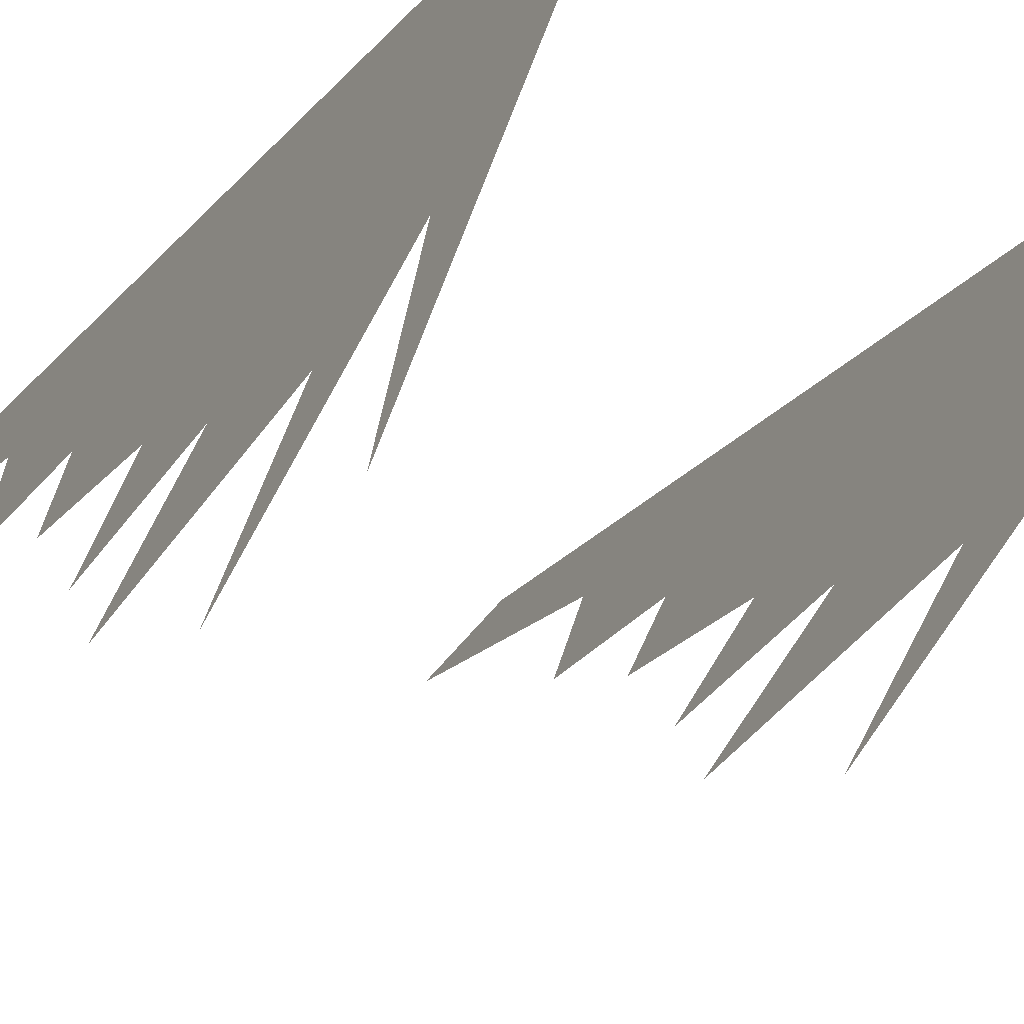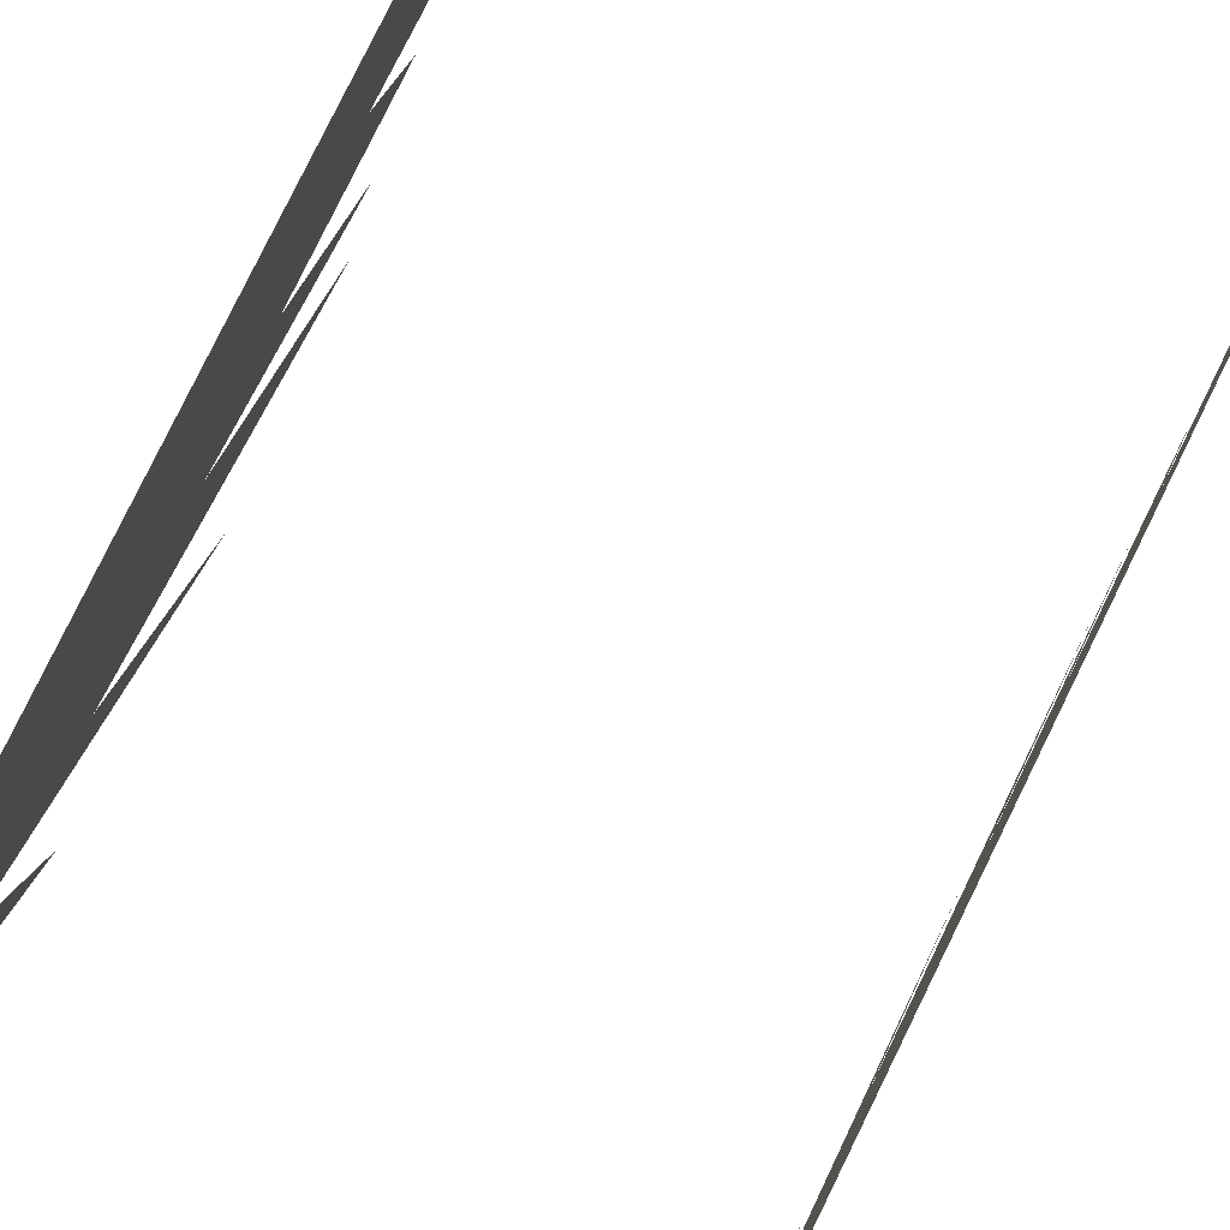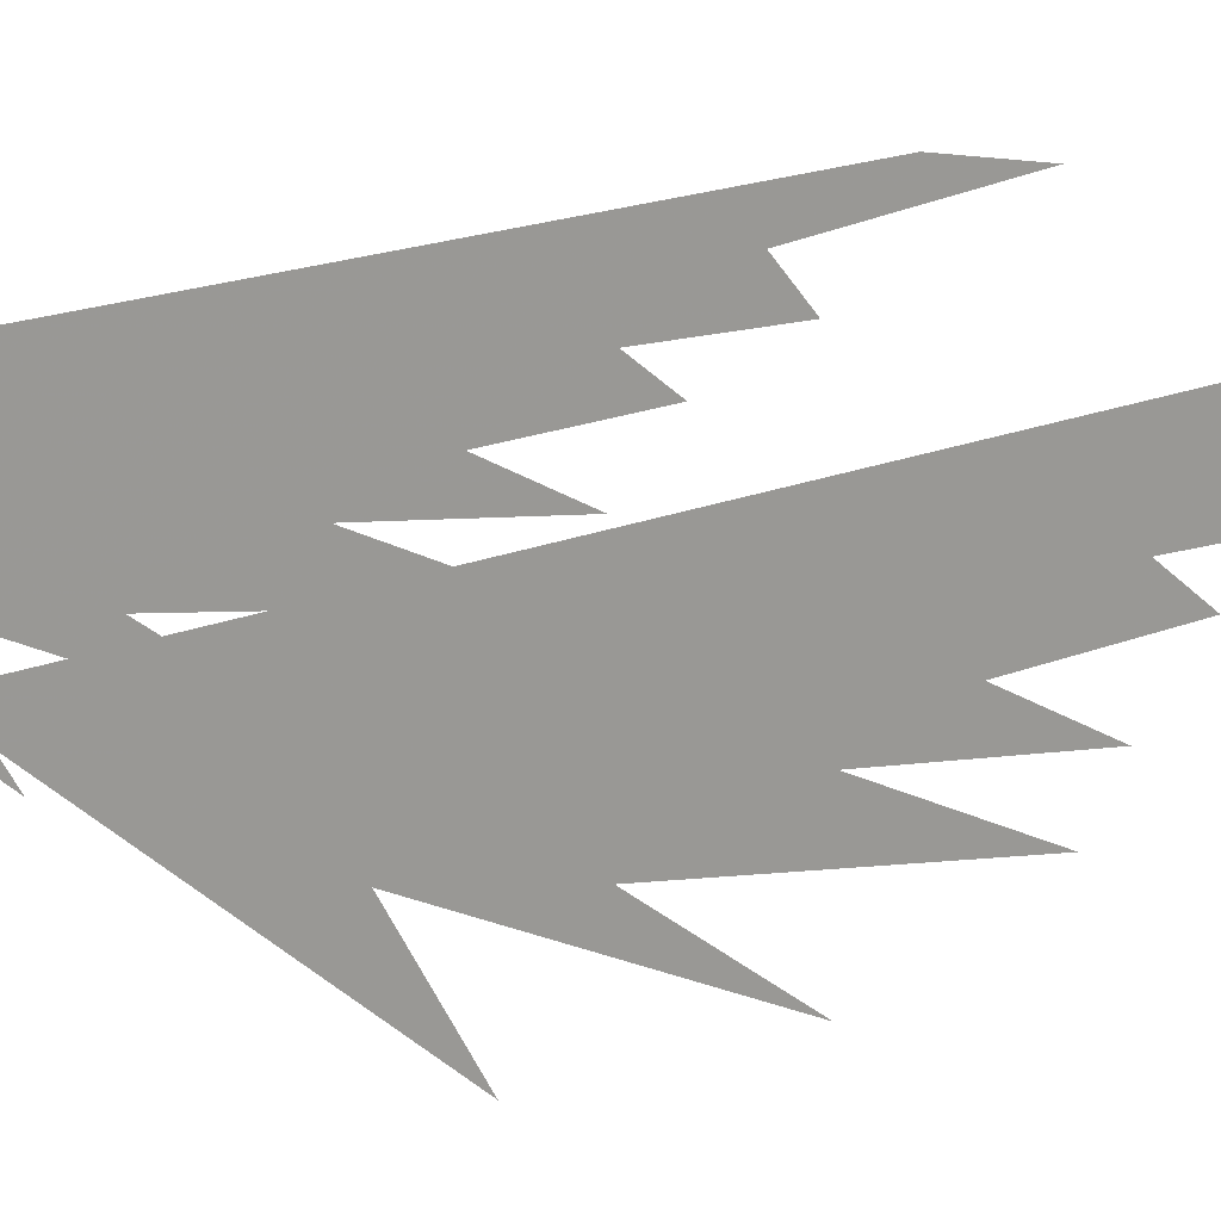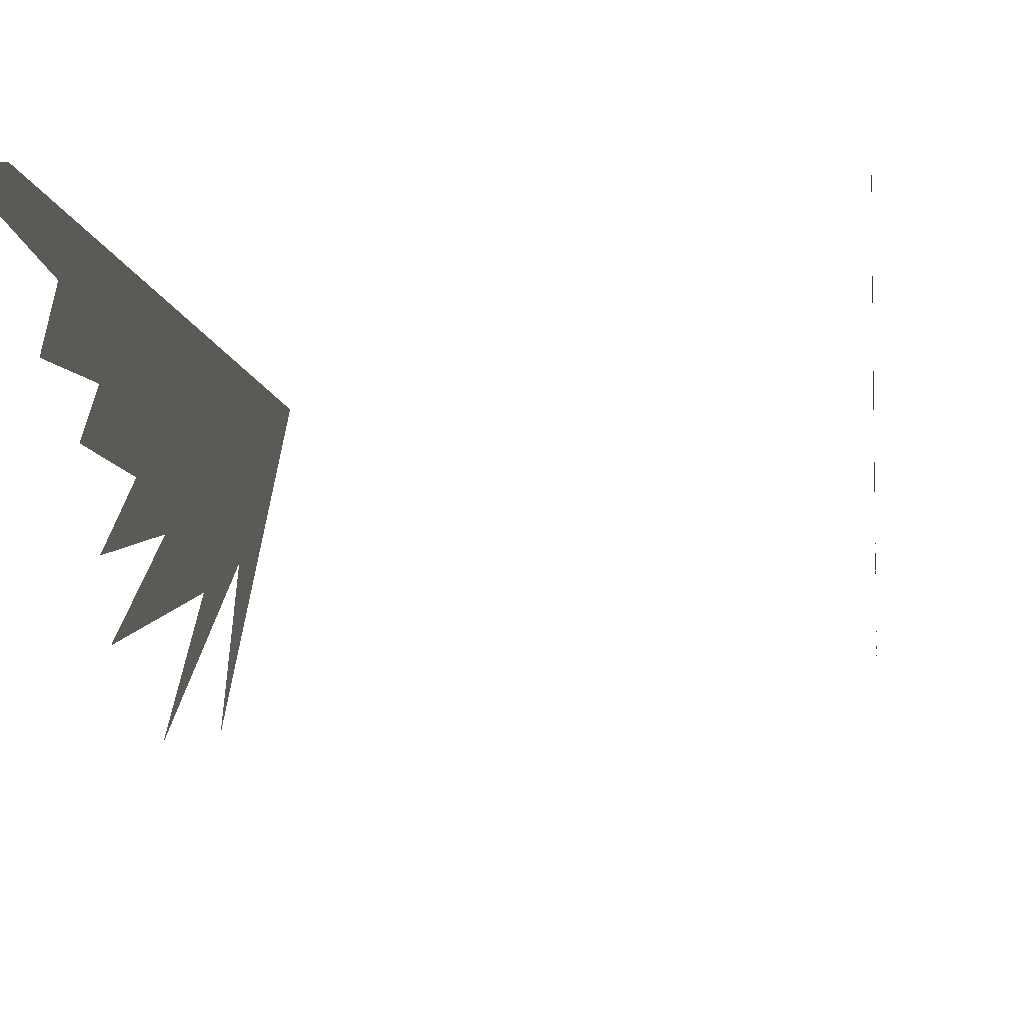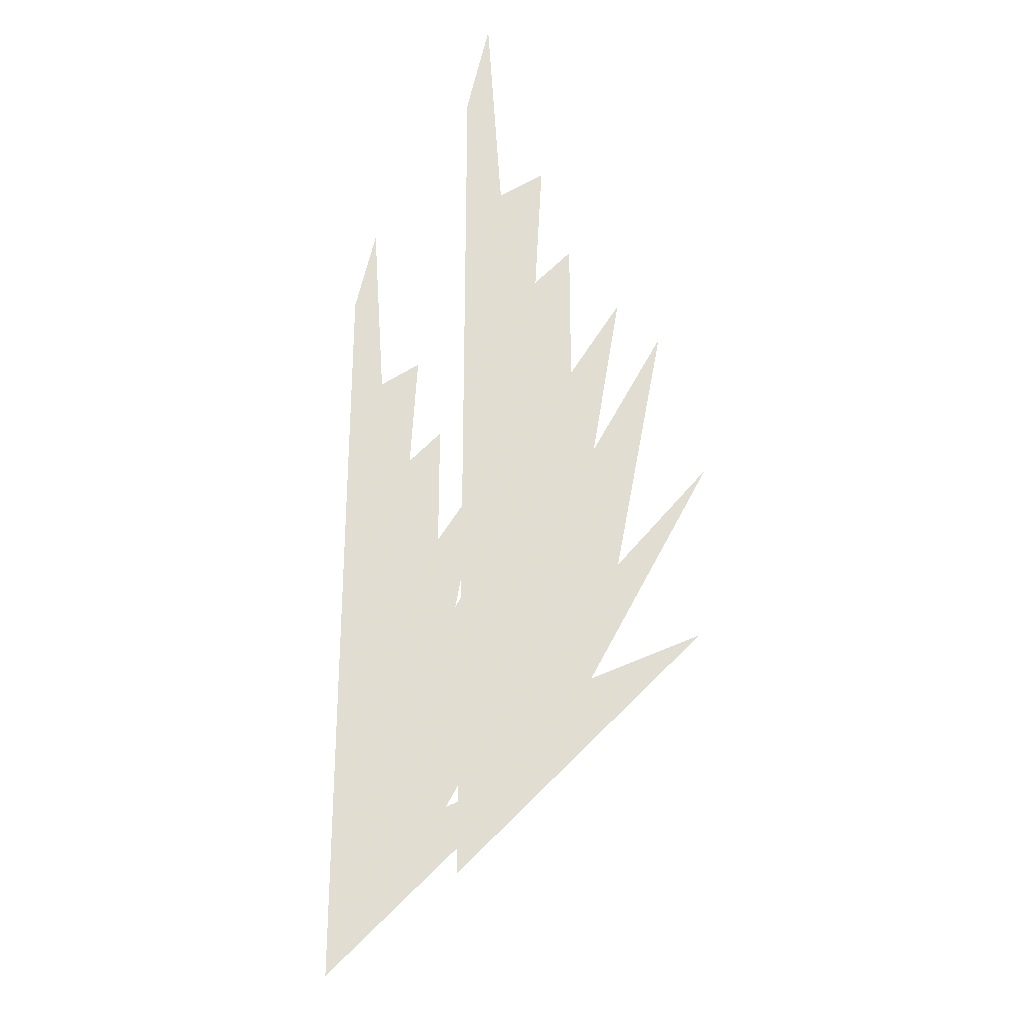
<metadata>
{"format":"obj","ext":"obj","renderer":"f3d","projection":"perspective","resolution":1024,"background":"white","views":[{"elev":-25.3,"azim":149.4,"up":"+Y"},{"elev":79.9,"azim":-153.9,"up":"+Y"},{"elev":20.2,"azim":-126.2,"up":"+Y"},{"elev":-6.6,"azim":5.8,"up":"+Y"},{"elev":-26.8,"azim":-111.0,"up":"+Z"}]}
</metadata>
<code>
v 0.2109 0 -0.4922
v 0.2109 -0.1328 -0.2891
v 0.2109 0 -0.2266
v 0.2109 -0.25 -0.2266
v 0.2109 -0.1406 -0.03906
v 0.2109 -0.1172 0.04688
v 0.2109 -0.1641 -0.1641
v 0.2109 -0.2188 0.1094
v 0.2109 -0.1719 0.1406
v 0.2109 -0.07812 0.1484
v 0.2109 -0.1172 0.1953
v 0.2109 -0.2656 -0.03906
v 0.2109 -0.03906 0.25
v 0.2109 -0.08594 0.2891
v 0.2109 0 0.3594
v 0.2109 -0.02344 0.4688
v -0.2109 0 -0.4922
v -0.2109 -0.1328 -0.2891
v -0.2109 0 -0.2266
v -0.2109 -0.25 -0.2266
v -0.2109 -0.1406 -0.03906
v -0.2109 -0.1172 0.04688
v -0.2109 -0.1641 -0.1641
v -0.2109 -0.2188 0.1094
v -0.2109 -0.1719 0.1406
v -0.2109 -0.07812 0.1484
v -0.2109 -0.1172 0.1953
v -0.2109 -0.2656 -0.03906
v -0.2109 -0.03906 0.25
v -0.2109 -0.08594 0.2891
v -0.2109 0 0.3594
v -0.2109 -0.02344 0.4688
v 0.2109 0 -0.4922
v 0.2109 0 -0.4922
v 0.2109 0 -0.4922
v 0.2109 0 -0.4922
v 0.2109 0 -0.4922
v 0.2109 0 -0.4922
v 0.2109 0 -0.4922
v 0.2109 0 -0.4922
v 0.2109 0 -0.4922
v 0.2109 0 -0.4922
v 0.2109 0 -0.4922
v 0.2109 0 -0.4922
v 0.2109 0 -0.4922
v 0.2109 0 -0.4922
v 0.2109 0 -0.4922
v 0.2109 0 -0.4922
v 0.2109 0 -0.4922
v 0.2109 0 -0.4922
v 0.2109 0 -0.4922
v 0.2109 0 -0.4922
v 0.2109 0 -0.4922
v 0.2109 0 -0.4922
v 0.2109 0 -0.4922
v 0.2109 0 -0.4922
v 0.2109 0 -0.4922
v 0.2109 0 -0.4922
v 0.2109 0 -0.4922
v 0.2109 0 -0.4922
v 0.2109 0 -0.4922
v 0.2109 0 -0.4922
v 0.2109 0 -0.4922
v 0.2109 0 -0.4922
f 1 2 3
f 1 4 2
f 5 6 3
f 5 3 7
f 5 7 8
f 5 9 6
f 6 10 3
f 6 11 10
f 7 3 2
f 7 2 12
f 10 13 3
f 10 14 13
f 13 15 3
f 13 16 15
f 17 19 18
f 17 18 20
f 21 24 23
f 21 23 19
f 21 19 22
f 21 22 25
f 22 19 26
f 22 26 27
f 23 28 18
f 23 18 19
f 26 19 29
f 26 29 30
f 29 19 31
f 29 31 32
f 1 3 2
f 1 2 4
f 5 8 7
f 5 7 3
f 5 3 6
f 5 6 9
f 6 3 10
f 6 10 11
f 7 12 2
f 7 2 3
f 10 3 13
f 10 13 14
f 13 3 15
f 13 15 16
f 17 18 19
f 17 20 18
f 21 22 19
f 21 19 23
f 21 23 24
f 21 25 22
f 22 26 19
f 22 27 26
f 23 19 18
f 23 18 28
f 26 29 19
f 26 30 29
f 29 31 19
f 29 32 31

</code>
